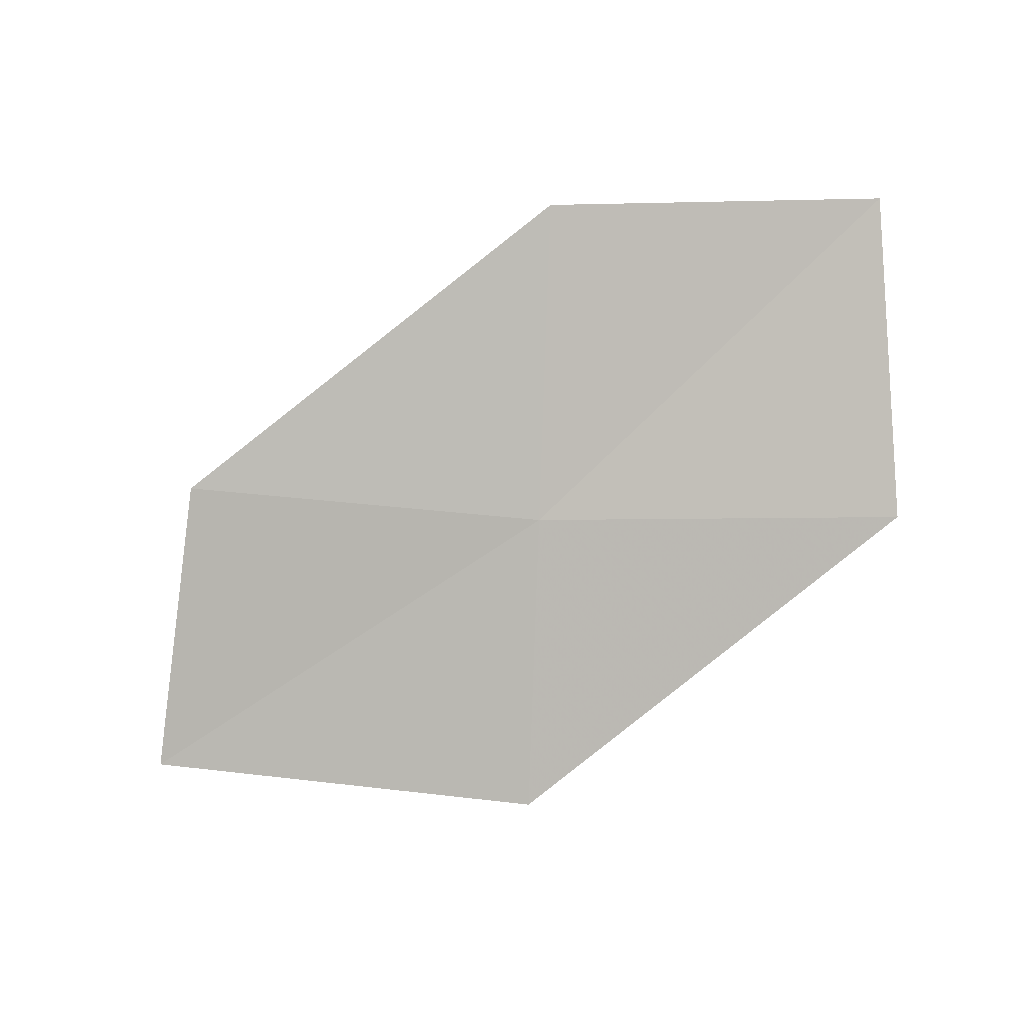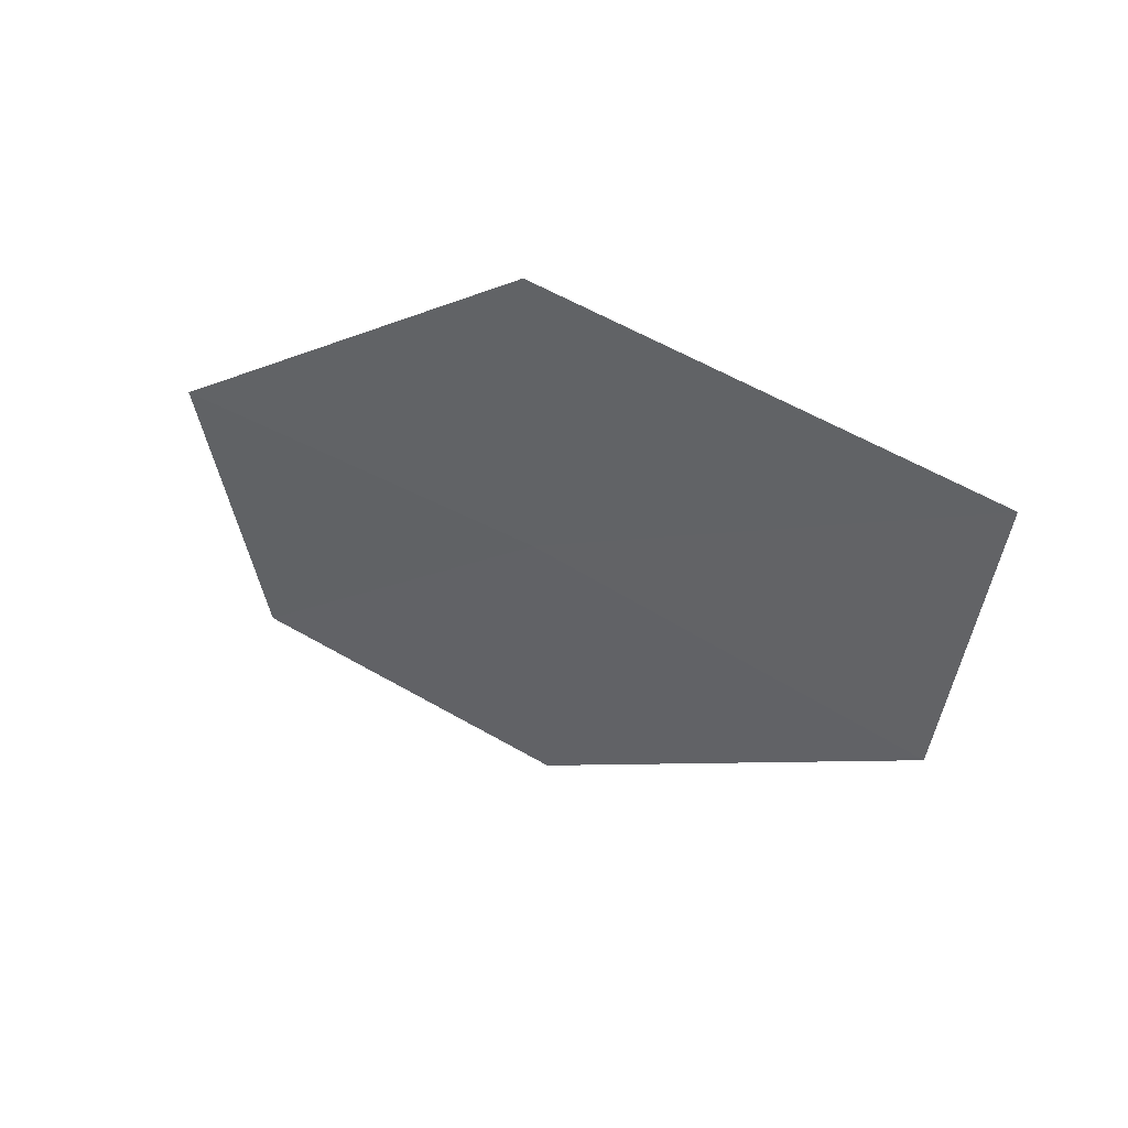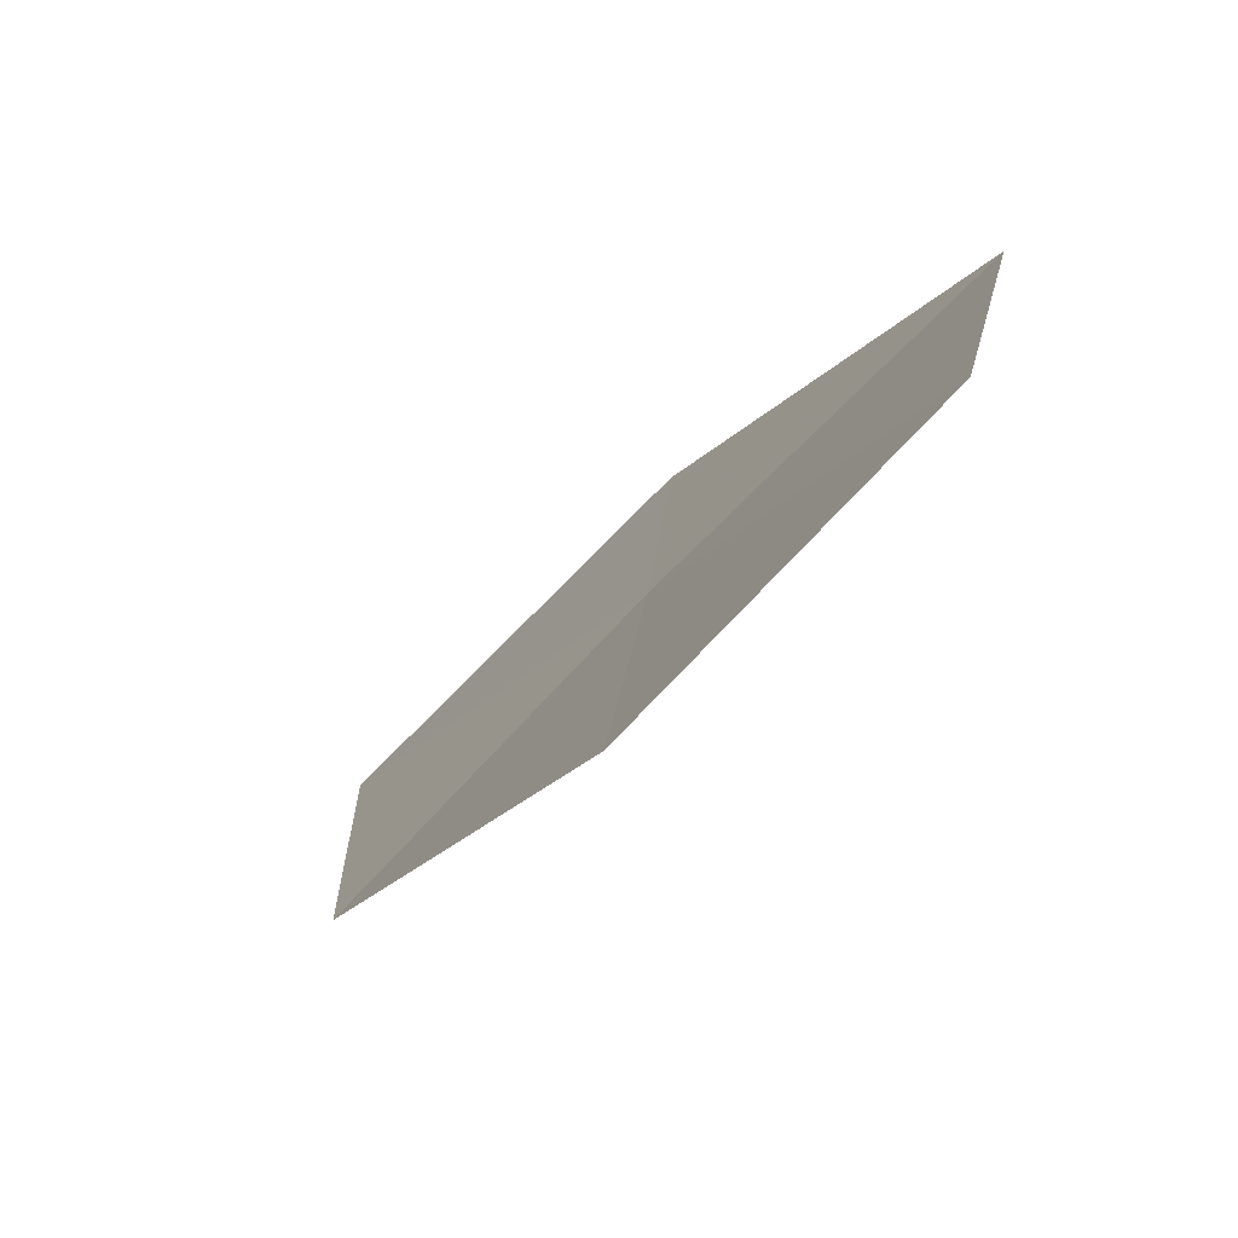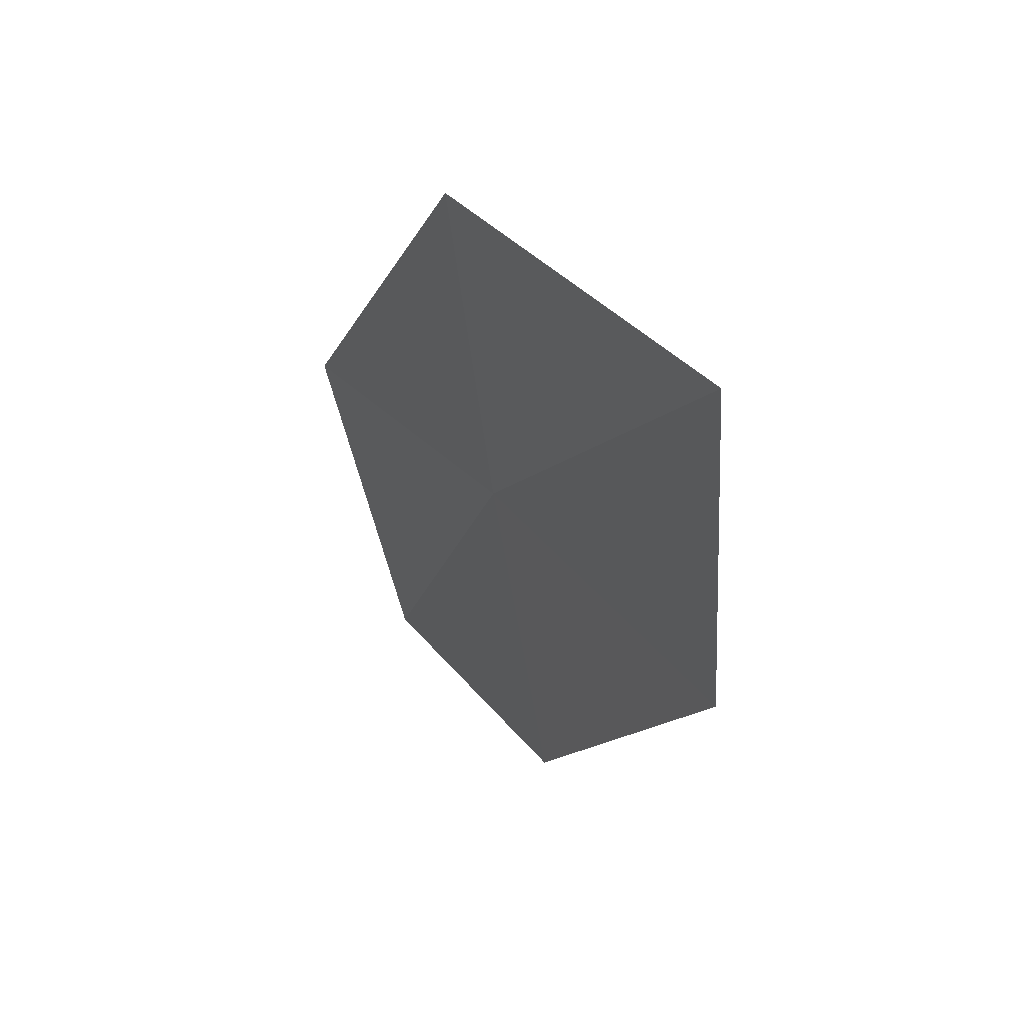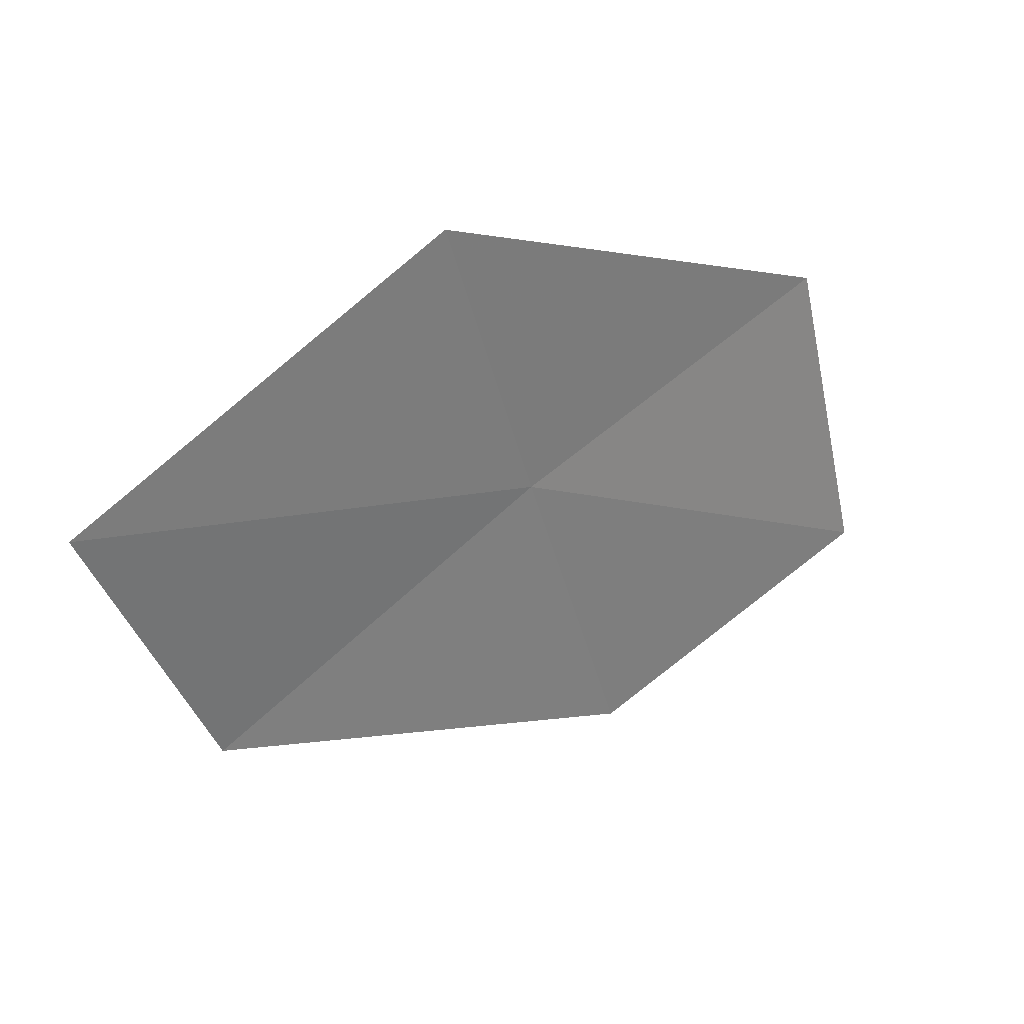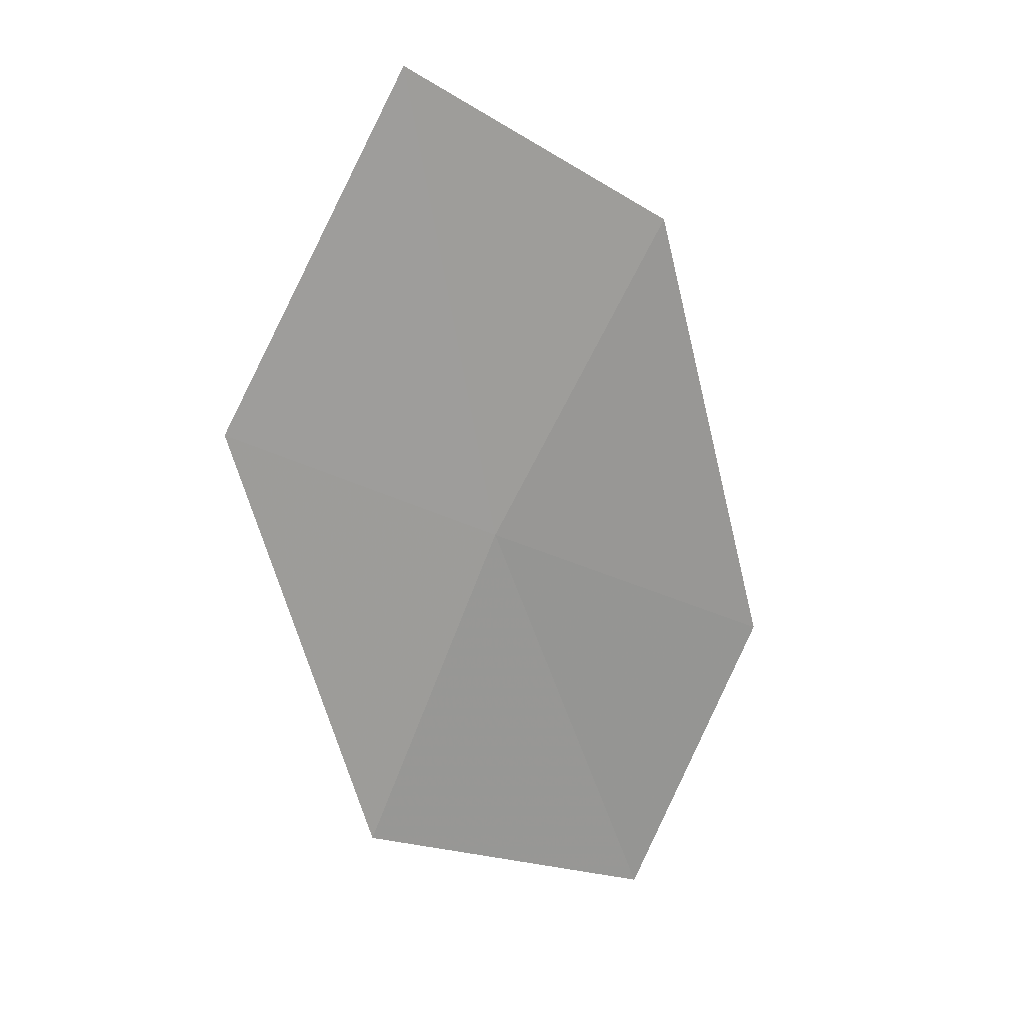
<metadata>
{"format":"obj","ext":"obj","renderer":"f3d","projection":"perspective","resolution":1024,"background":"white","views":[{"elev":-72.1,"azim":6.3,"up":"+Z"},{"elev":35.7,"azim":-142.1,"up":"+Y"},{"elev":-56.5,"azim":52.2,"up":"+Y"},{"elev":20.5,"azim":-114.4,"up":"+Y"},{"elev":49.6,"azim":-37.5,"up":"+Y"},{"elev":-70.0,"azim":-107.4,"up":"+Z"}]}
</metadata>
<code>
v -2.742 19.2 9.164
v -0.8099 19.34 8.995
v -0.734 17.69 9.477
v -2.499 17.55 9.563
v -2.97 20.75 8.834
v -4.653 18.86 9.335
v -5.038 20.4 9.083
f 1 3 2
f 1 4 3
f 1 2 5
f 1 6 4
f 1 5 7
f 1 7 6

</code>
